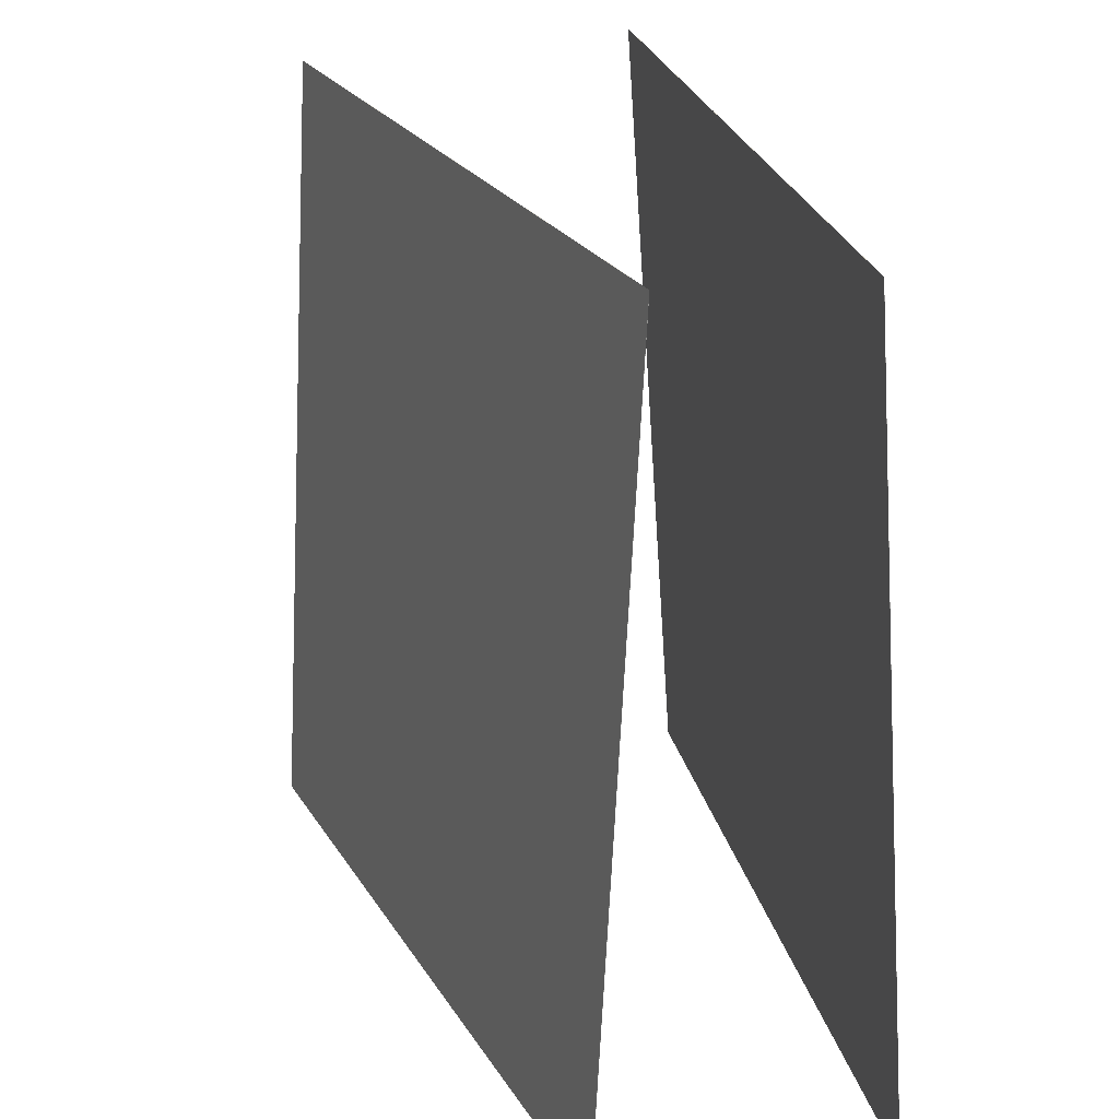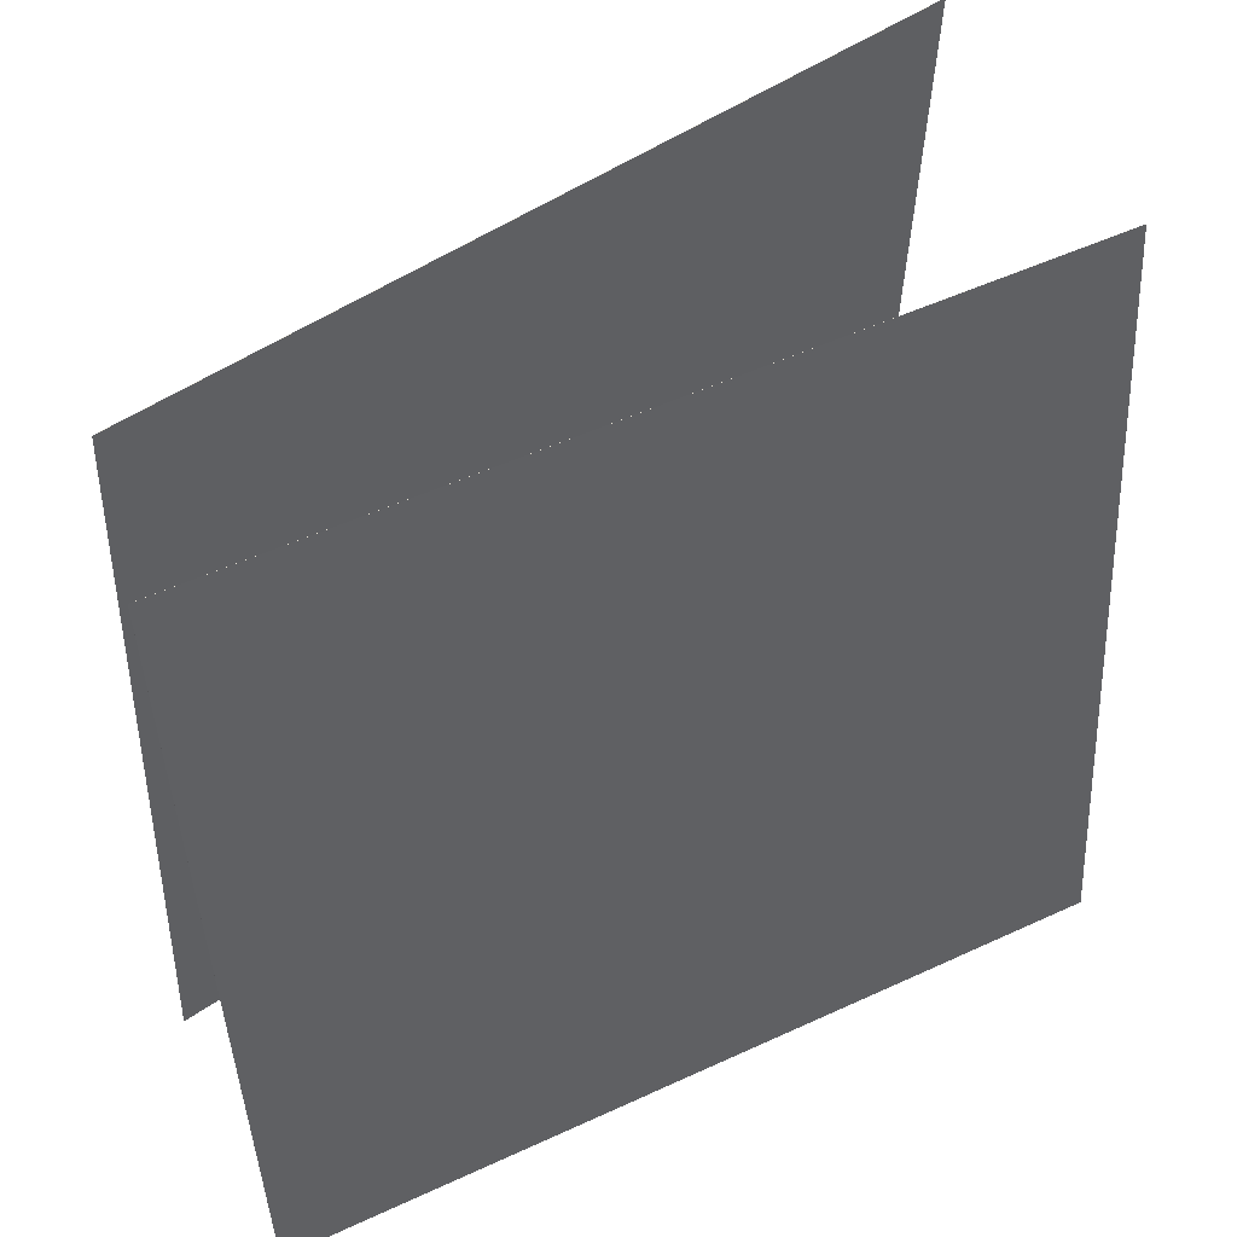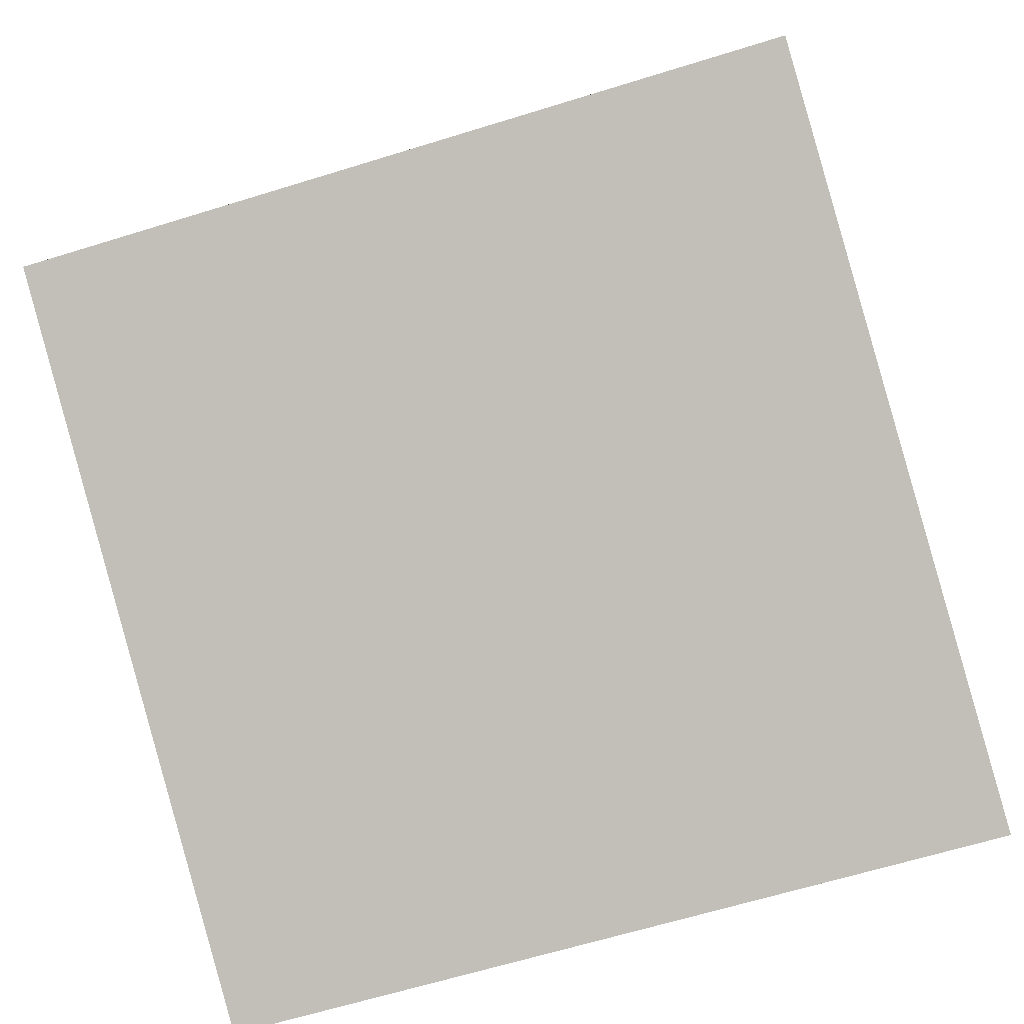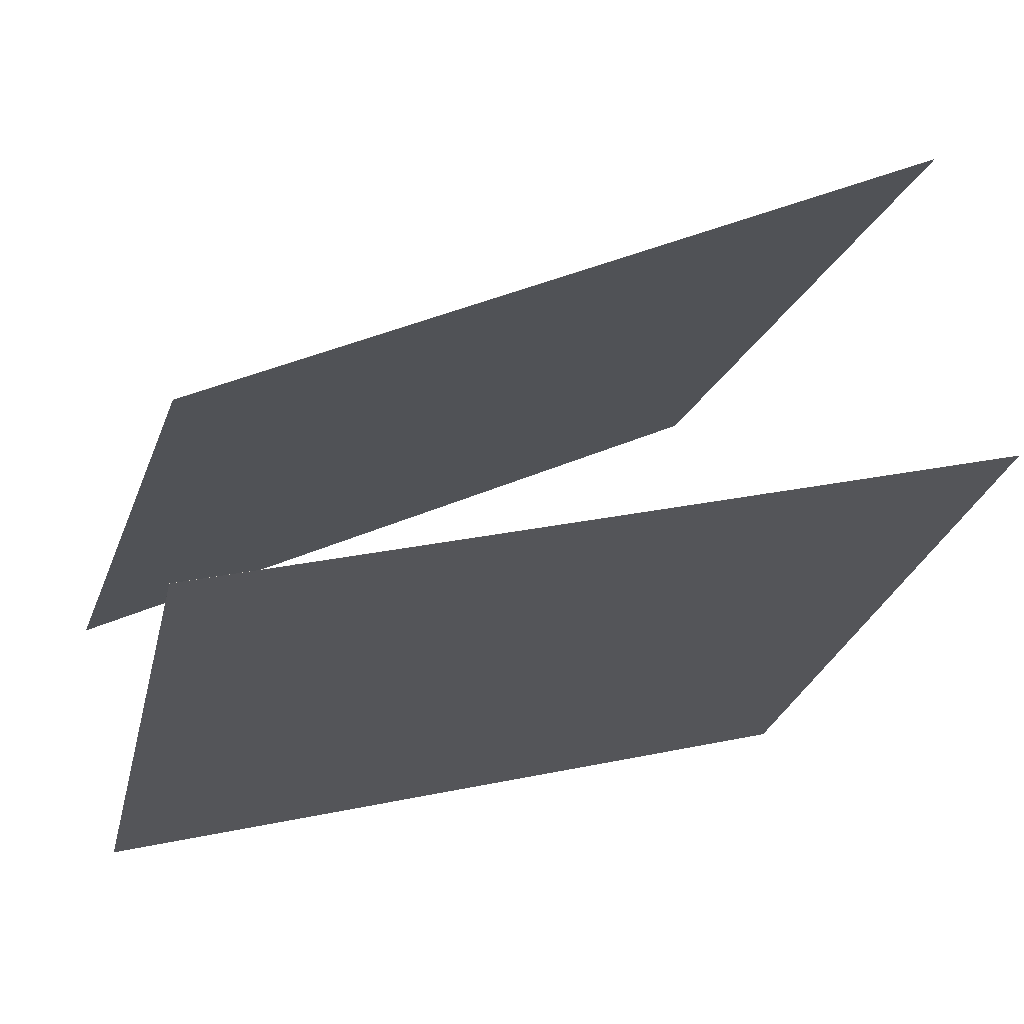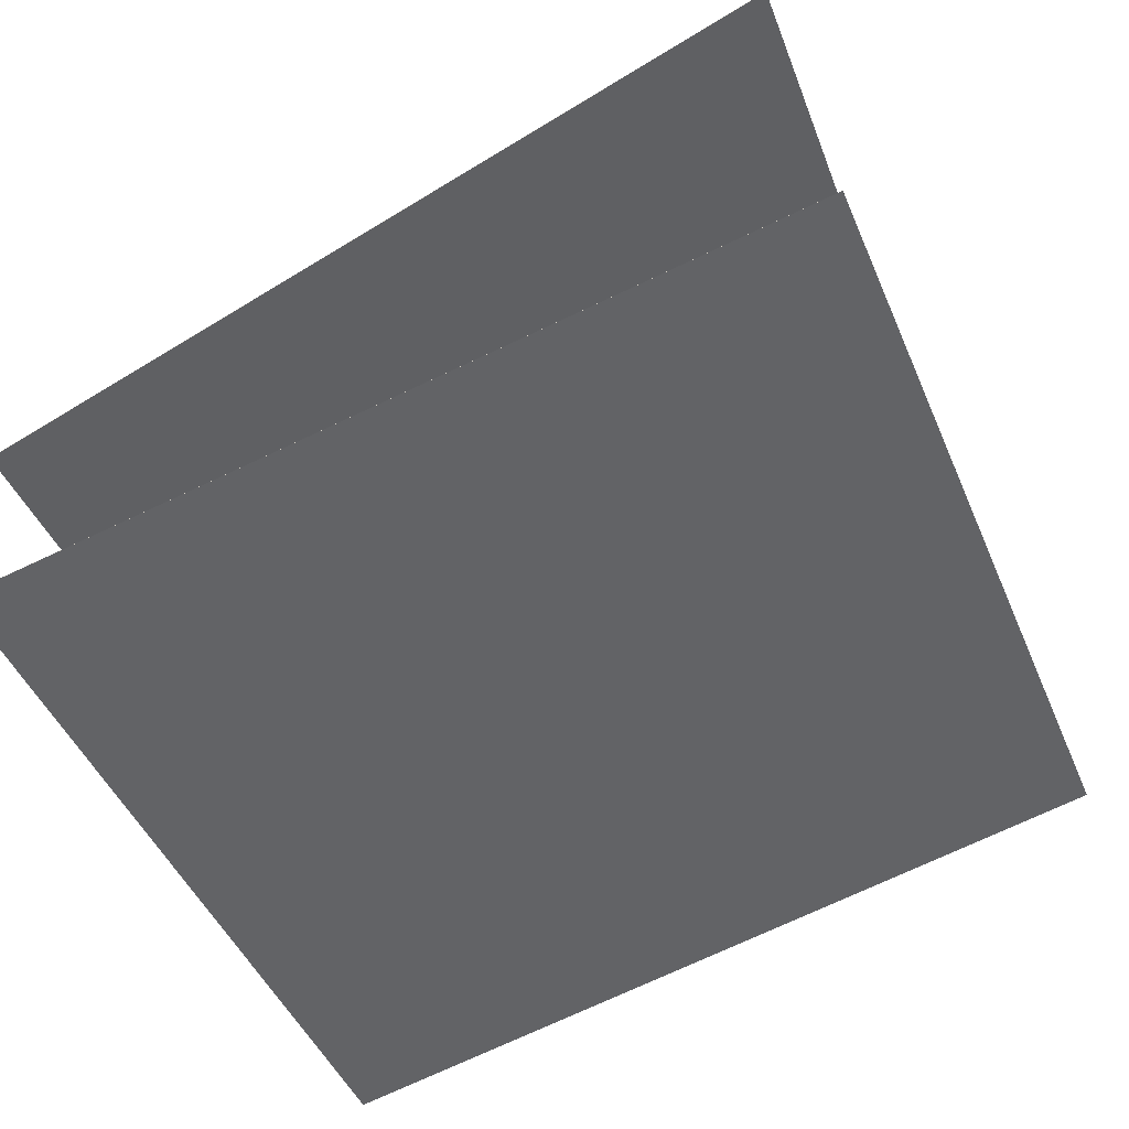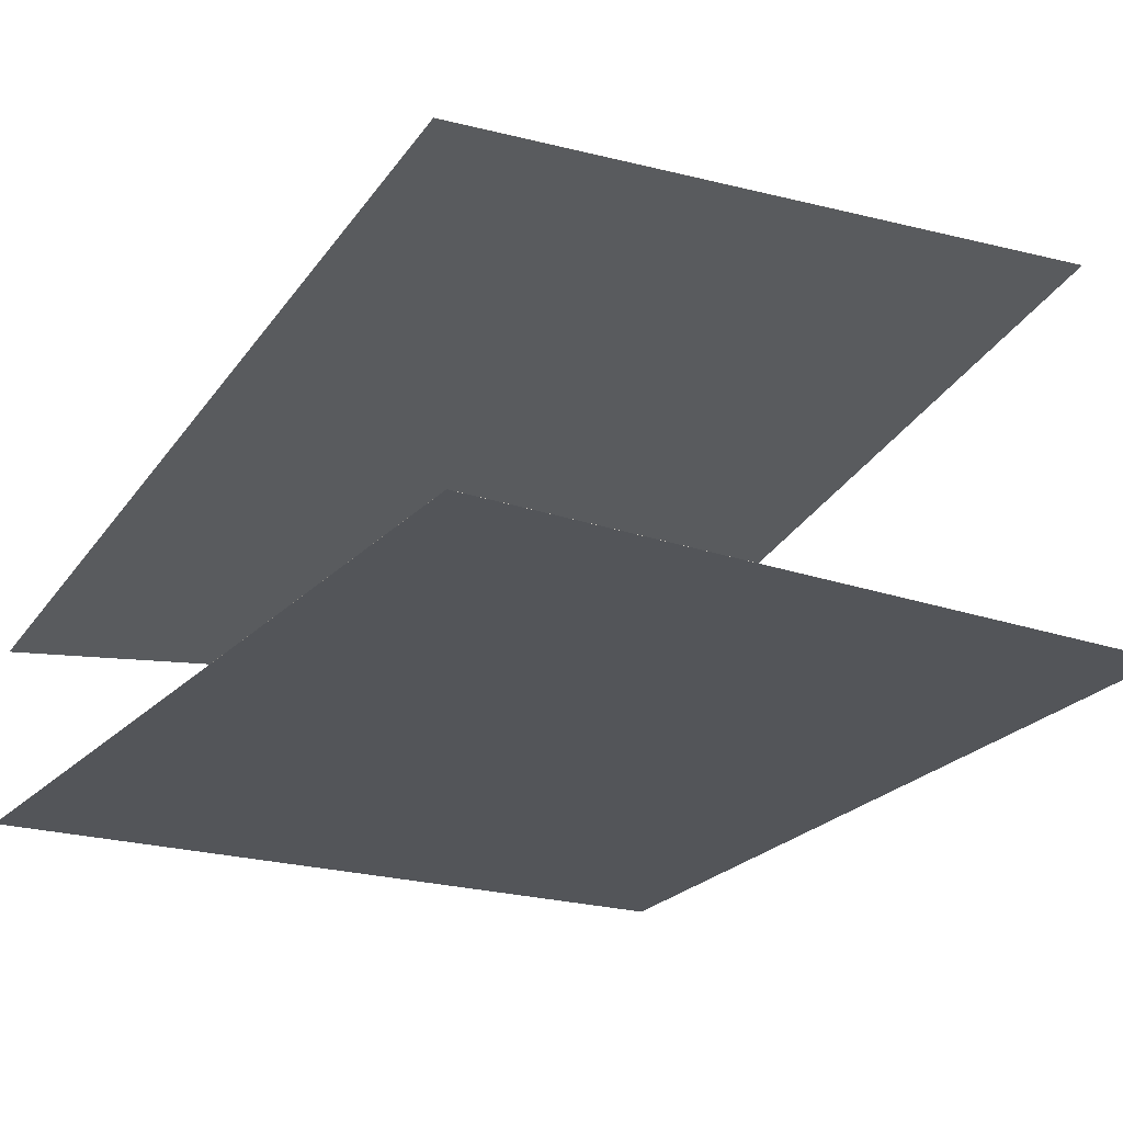
<metadata>
{"format":"obj","ext":"obj","renderer":"f3d","projection":"perspective","resolution":1024,"background":"white","views":[{"elev":23.1,"azim":91.3,"up":"+Y"},{"elev":49.0,"azim":166.7,"up":"+Y"},{"elev":-77.2,"azim":-75.0,"up":"+Z"},{"elev":-20.9,"azim":166.1,"up":"+Z"},{"elev":-41.7,"azim":-159.9,"up":"+Z"},{"elev":-11.7,"azim":-127.7,"up":"+Z"}]}
</metadata>
<code>
v 0.4382 0.4501 -0.1293
v 0.4381 0.4501 -0.1295
v -0.4644 0.4528 0.2834
v -0.4644 0.4528 0.2832
v 0.4578 -0.5297 -0.08012
v 0.4577 -0.5297 -0.08026
v -0.4448 -0.527 0.3326
v -0.4448 -0.527 0.3324
f 1.0 7.0 5.0
f 1.0 3.0 7.0
f 1.0 4.0 3.0
f 1.0 2.0 4.0
f 3.0 8.0 7.0
f 3.0 4.0 8.0
f 5.0 7.0 8.0
f 5.0 8.0 6.0
f 1.0 5.0 6.0
f 1.0 6.0 2.0
f 2.0 6.0 8.0
f 2.0 8.0 4.0
v 0.3996 -0.5177 -0.4061
v -0.5638 -0.5005 -0.175
v 0.4327 0.4623 -0.3413
v -0.5308 0.4795 -0.1102
v 0.3997 -0.5177 -0.406
v -0.5638 -0.5005 -0.1749
v 0.4327 0.4623 -0.3412
v -0.5308 0.4795 -0.1101
f 9.0 15.0 13.0
f 9.0 11.0 15.0
f 9.0 12.0 11.0
f 9.0 10.0 12.0
f 11.0 16.0 15.0
f 11.0 12.0 16.0
f 13.0 15.0 16.0
f 13.0 16.0 14.0
f 9.0 13.0 14.0
f 9.0 14.0 10.0
f 10.0 14.0 16.0
f 10.0 16.0 12.0

</code>
